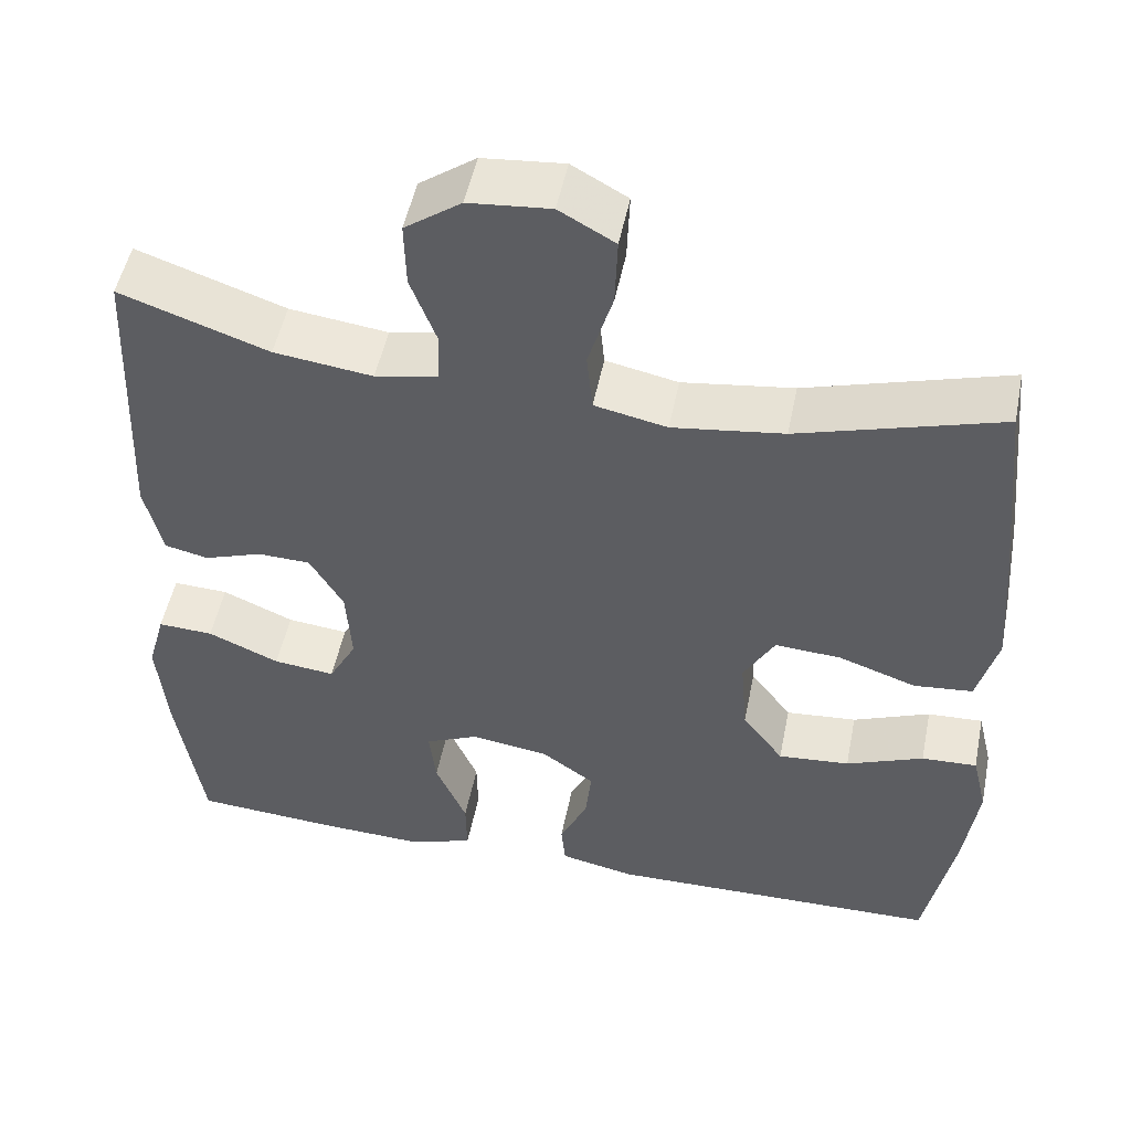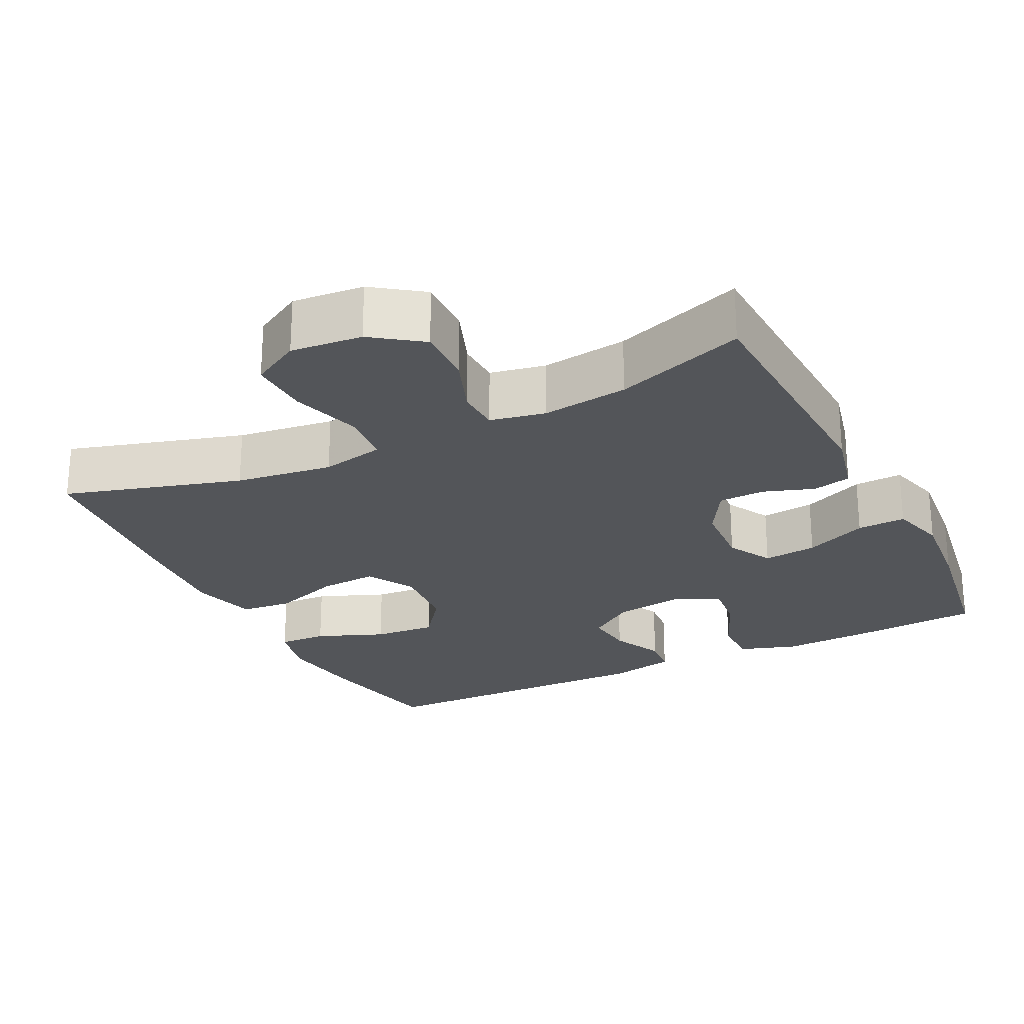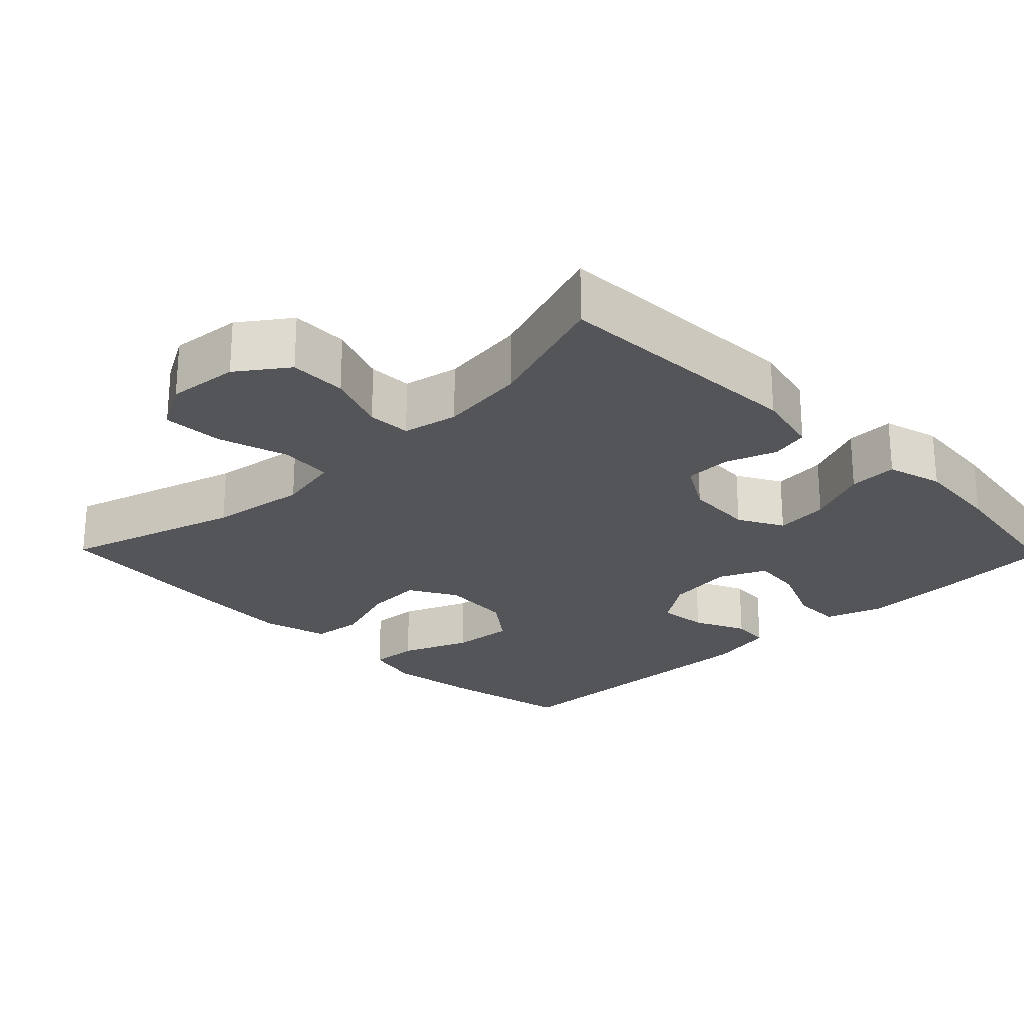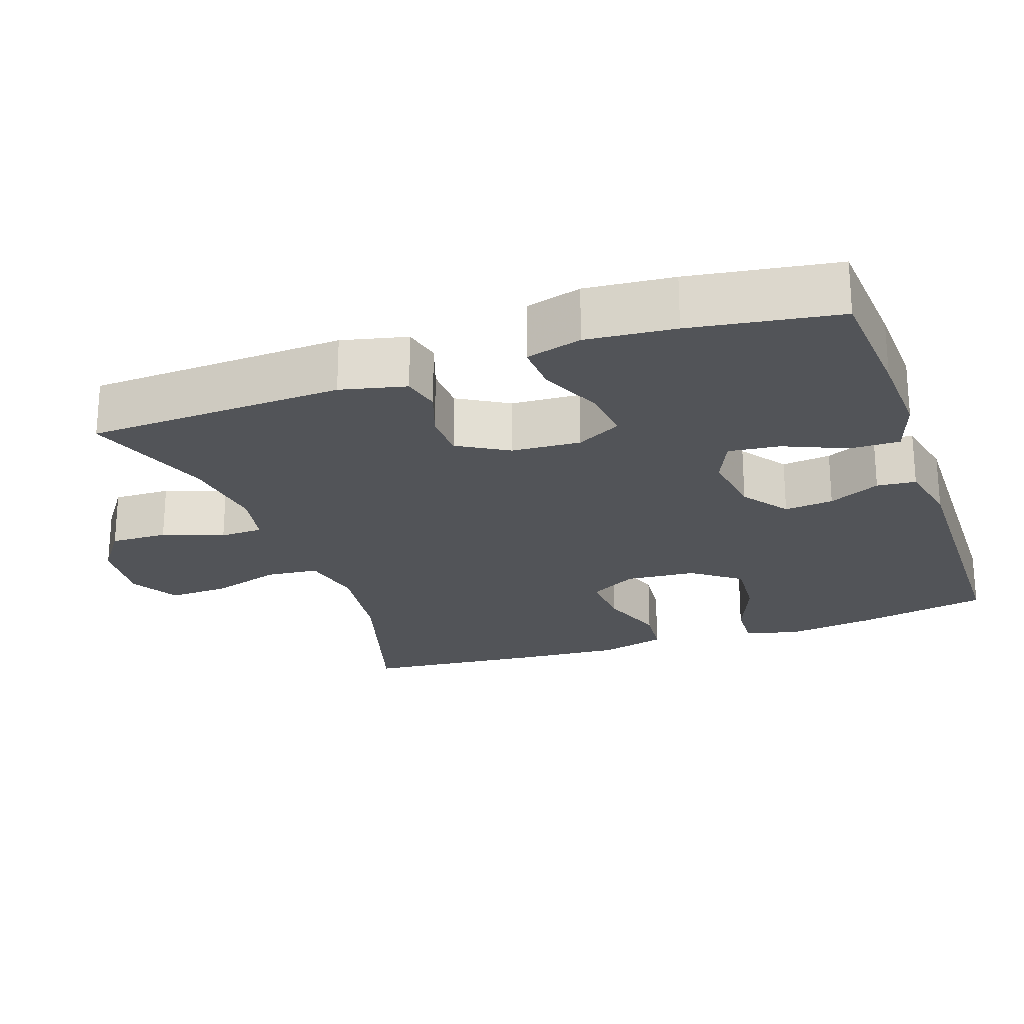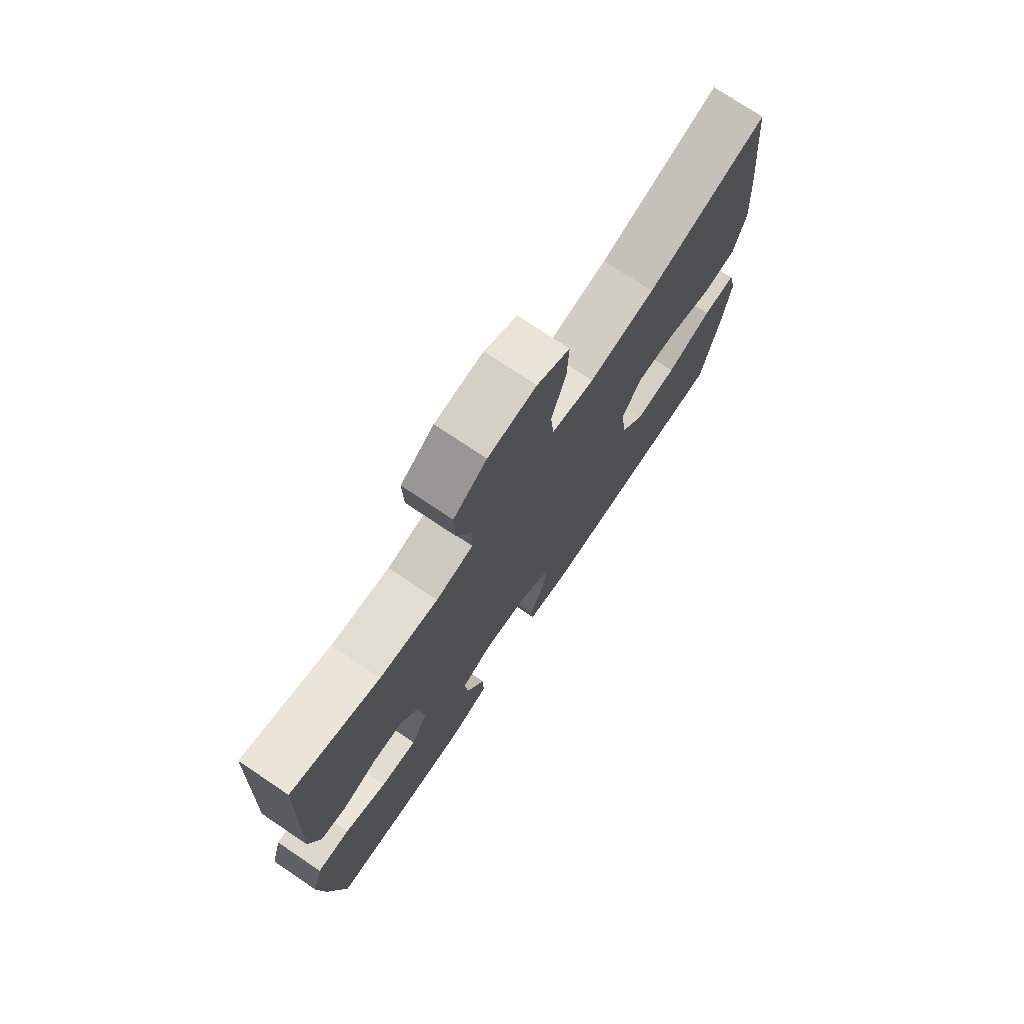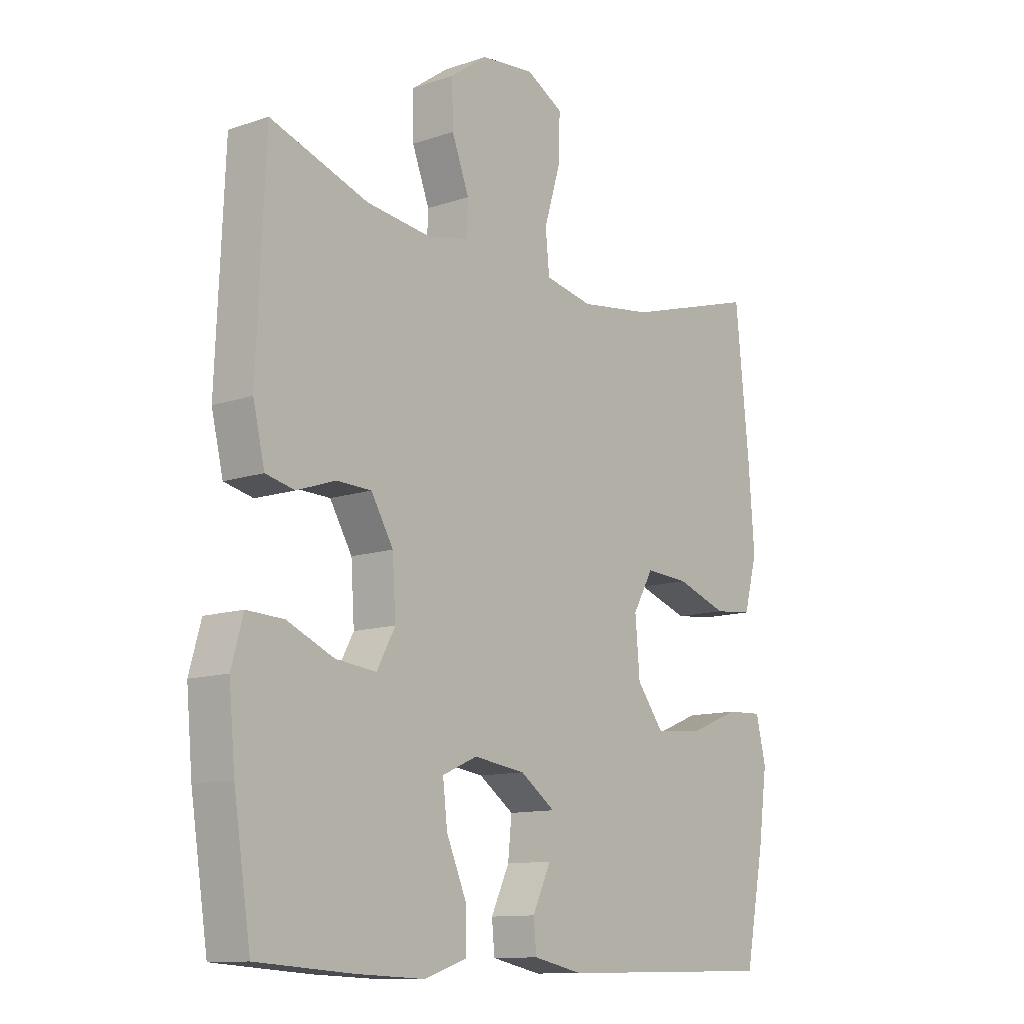
<metadata>
{"format":"obj","ext":"obj","renderer":"f3d","projection":"perspective","resolution":1024,"background":"white","views":[{"elev":50.6,"azim":-168.7,"up":"+Z"},{"elev":-24.5,"azim":26.5,"up":"+Y"},{"elev":-24.1,"azim":44.2,"up":"+Y"},{"elev":-23.1,"azim":109.3,"up":"+Y"},{"elev":75.0,"azim":123.9,"up":"+Z"},{"elev":-11.7,"azim":129.4,"up":"+Z"}]}
</metadata>
<code>
v -0.5 0.07 0.5
v -0.26 0.07 0.429
v -0.128 0.07 0.411
v -0.042 0.07 0.429
v -0.035 0.07 0.5
v -0.064 0.07 0.596
v -0.067 0.07 0.678
v -0.001 0.07 0.715
v 0.096 0.07 0.706
v 0.163 0.07 0.658
v 0.161 0.07 0.58
v 0.13 0.07 0.498
v 0.132 0.07 0.439
v 0.207 0.07 0.424
v 0.324 0.07 0.439
v 0.5 0.07 0.5
v 0.515 0.07 0.15
v 0.494 0.07 0.061
v 0.442 0.07 0.049
v 0.373 0.07 0.073
v 0.31 0.07 0.071
v 0.27 0.07 0.003
v 0.264 0.07 -0.091
v 0.297 0.07 -0.152
v 0.37 0.07 -0.144
v 0.455 0.07 -0.107
v 0.521 0.07 -0.104
v 0.542 0.07 -0.18
v 0.531 0.07 -0.3
v 0.5 0.07 -0.5
v 0.329 0.07 -0.512
v 0.205 0.07 -0.517
v 0.127 0.07 -0.491
v 0.128 0.07 -0.424
v 0.165 0.07 -0.338
v 0.173 0.07 -0.268
v 0.11 0.07 -0.24
v 0.017 0.07 -0.253
v -0.046 0.07 -0.298
v -0.039 0.07 -0.365
v -0.006 0.07 -0.435
v -0.011 0.07 -0.488
v -0.101 0.07 -0.507
v -0.5 0.07 -0.5
v -0.535 0.07 -0.32
v -0.551 0.07 -0.201
v -0.533 0.07 -0.126
v -0.467 0.07 -0.129
v -0.375 0.07 -0.166
v -0.29 0.07 -0.173
v -0.241 0.07 -0.108
v -0.233 0.07 -0.012
v -0.27 0.07 0.053
v -0.349 0.07 0.048
v -0.441 0.07 0.016
v -0.511 0.07 0.023
v -0.535 0.07 0.113
v -0.525 0.07 0.25
v -0.5 0 0.5
v -0.26 0 0.429
v -0.128 0 0.411
v -0.042 0 0.429
v -0.035 0 0.5
v -0.064 0 0.596
v -0.067 0 0.678
v -0.001 0 0.715
v 0.096 0 0.706
v 0.163 0 0.658
v 0.161 0 0.58
v 0.13 0 0.498
v 0.132 0 0.439
v 0.207 0 0.424
v 0.324 0 0.439
v 0.5 0 0.5
v 0.515 0 0.15
v 0.494 0 0.061
v 0.442 0 0.049
v 0.373 0 0.073
v 0.31 0 0.071
v 0.27 0 0.003
v 0.264 0 -0.091
v 0.297 0 -0.152
v 0.37 0 -0.144
v 0.455 0 -0.107
v 0.521 0 -0.104
v 0.542 0 -0.18
v 0.531 0 -0.3
v 0.5 0 -0.5
v 0.329 0 -0.512
v 0.205 0 -0.517
v 0.127 0 -0.491
v 0.128 0 -0.424
v 0.165 0 -0.338
v 0.173 0 -0.268
v 0.11 0 -0.24
v 0.017 0 -0.253
v -0.046 0 -0.298
v -0.039 0 -0.365
v -0.006 0 -0.435
v -0.011 0 -0.488
v -0.101 0 -0.507
v -0.5 0 -0.5
v -0.535 0 -0.32
v -0.551 0 -0.201
v -0.533 0 -0.126
v -0.467 0 -0.129
v -0.375 0 -0.166
v -0.29 0 -0.173
v -0.241 0 -0.108
v -0.233 0 -0.012
v -0.27 0 0.053
v -0.349 0 0.048
v -0.441 0 0.016
v -0.511 0 0.023
v -0.535 0 0.113
v -0.525 0 0.25
f 57 58 1 2
f 54 55 56 57
f 53 54 57 2
f 52 53 2 3
f 51 52 3 4
f 46 47 48 49
f 46 49 50
f 45 46 50
f 44 45 50
f 43 44 50 51
f 40 41 42 43
f 39 40 43 51
f 32 33 34 35
f 32 35 36
f 31 32 36
f 30 31 36
f 29 30 36
f 28 29 36 37
f 25 26 27 28
f 24 25 28 37
f 17 18 19 20
f 15 16 17 20
f 14 15 20 21
f 13 14 21 22
f 9 10 11 12
f 9 12 13
f 8 9 13
f 5 6 7 8
f 4 5 8 13
f 38 39 51 4
f 23 24 37 38
f 22 23 38
f 4 13 22 38
f 60 59 116 115
f 115 114 113 112
f 60 115 112 111
f 61 60 111 110
f 62 61 110 109
f 107 106 105 104
f 108 107 104
f 108 104 103
f 108 103 102
f 109 108 102 101
f 101 100 99 98
f 109 101 98 97
f 93 92 91 90
f 94 93 90
f 94 90 89
f 94 89 88
f 94 88 87
f 95 94 87 86
f 86 85 84 83
f 95 86 83 82
f 78 77 76 75
f 78 75 74 73
f 79 78 73 72
f 80 79 72 71
f 70 69 68 67
f 71 70 67
f 71 67 66
f 66 65 64 63
f 71 66 63 62
f 62 109 97 96
f 96 95 82 81
f 96 81 80
f 96 80 71 62
f 1 59 60 2
f 2 60 61 3
f 3 61 62 4
f 4 62 63 5
f 5 63 64 6
f 6 64 65 7
f 7 65 66 8
f 8 66 67 9
f 9 67 68 10
f 10 68 69 11
f 11 69 70 12
f 12 70 71 13
f 13 71 72 14
f 14 72 73 15
f 15 73 74 16
f 16 74 75 17
f 17 75 76 18
f 18 76 77 19
f 19 77 78 20
f 20 78 79 21
f 21 79 80 22
f 22 80 81 23
f 23 81 82 24
f 24 82 83 25
f 25 83 84 26
f 26 84 85 27
f 27 85 86 28
f 28 86 87 29
f 29 87 88 30
f 30 88 89 31
f 31 89 90 32
f 32 90 91 33
f 33 91 92 34
f 34 92 93 35
f 35 93 94 36
f 36 94 95 37
f 37 95 96 38
f 38 96 97 39
f 39 97 98 40
f 40 98 99 41
f 41 99 100 42
f 42 100 101 43
f 43 101 102 44
f 44 102 103 45
f 45 103 104 46
f 46 104 105 47
f 47 105 106 48
f 48 106 107 49
f 49 107 108 50
f 50 108 109 51
f 51 109 110 52
f 52 110 111 53
f 53 111 112 54
f 54 112 113 55
f 55 113 114 56
f 56 114 115 57
f 57 115 116 58
f 58 116 59 1

</code>
